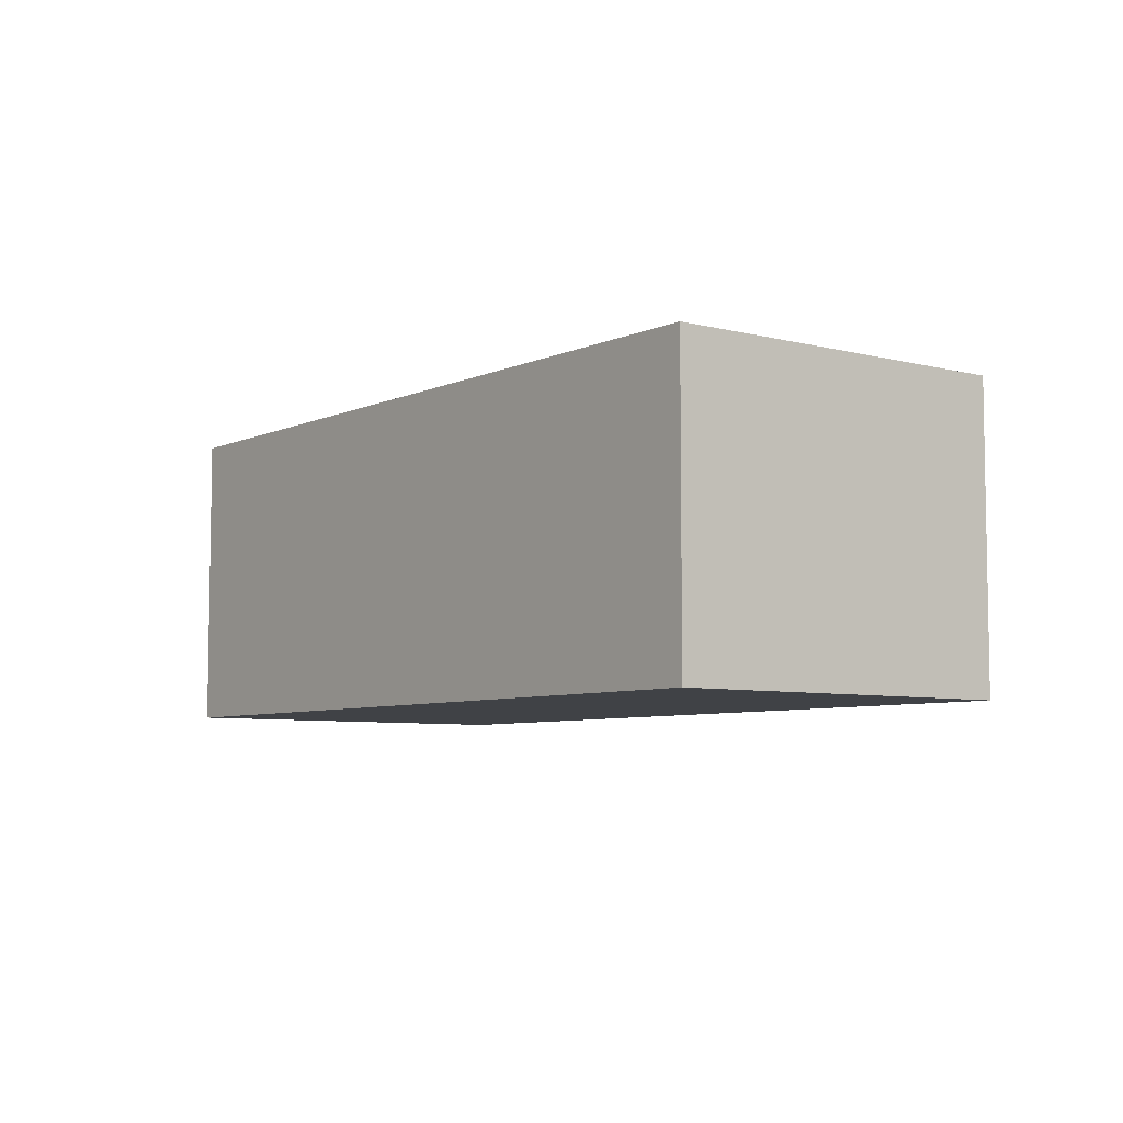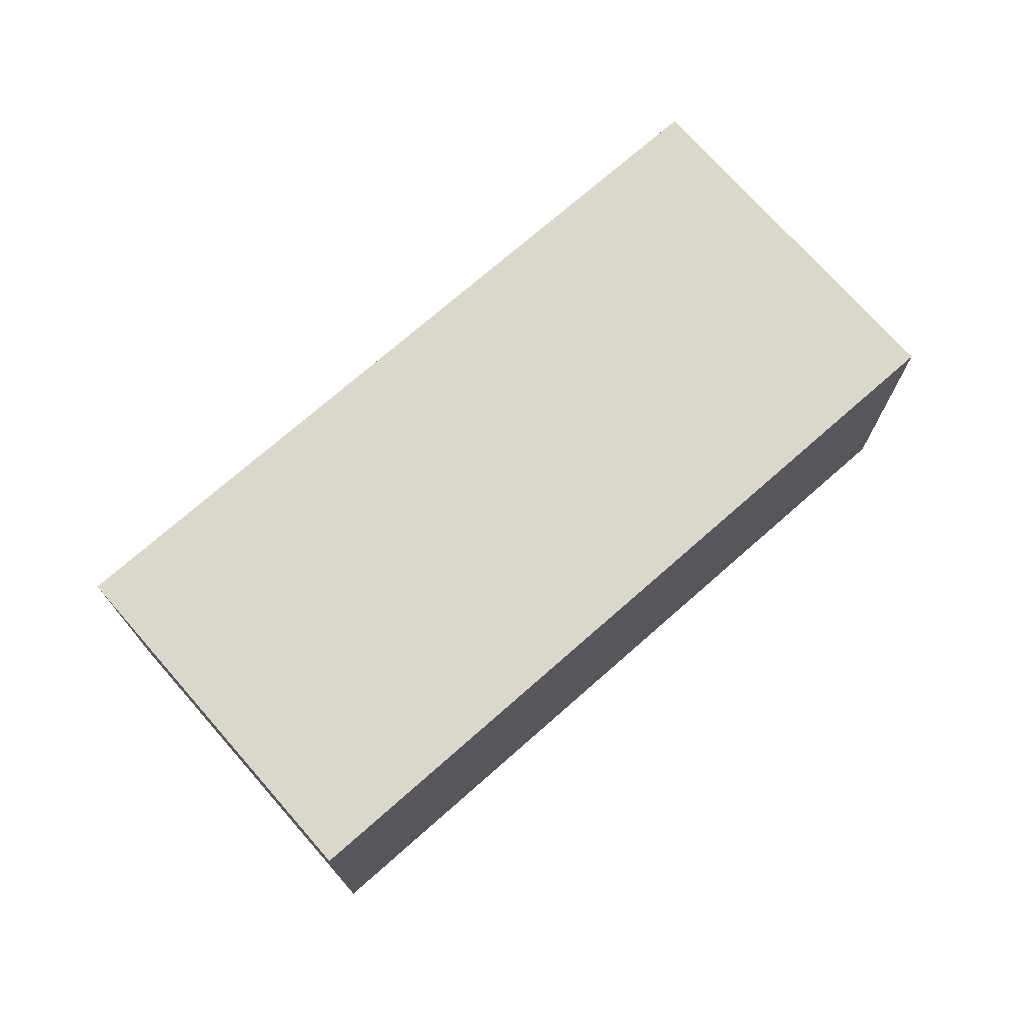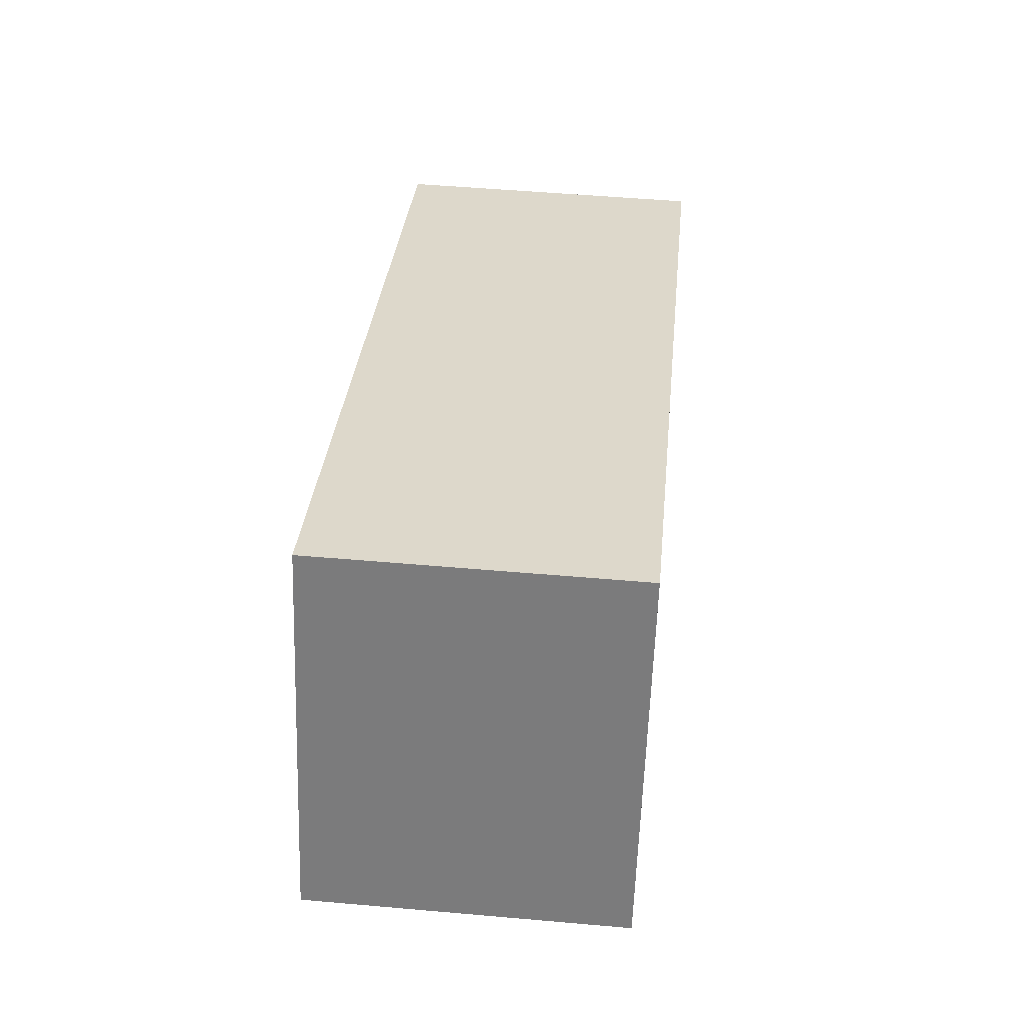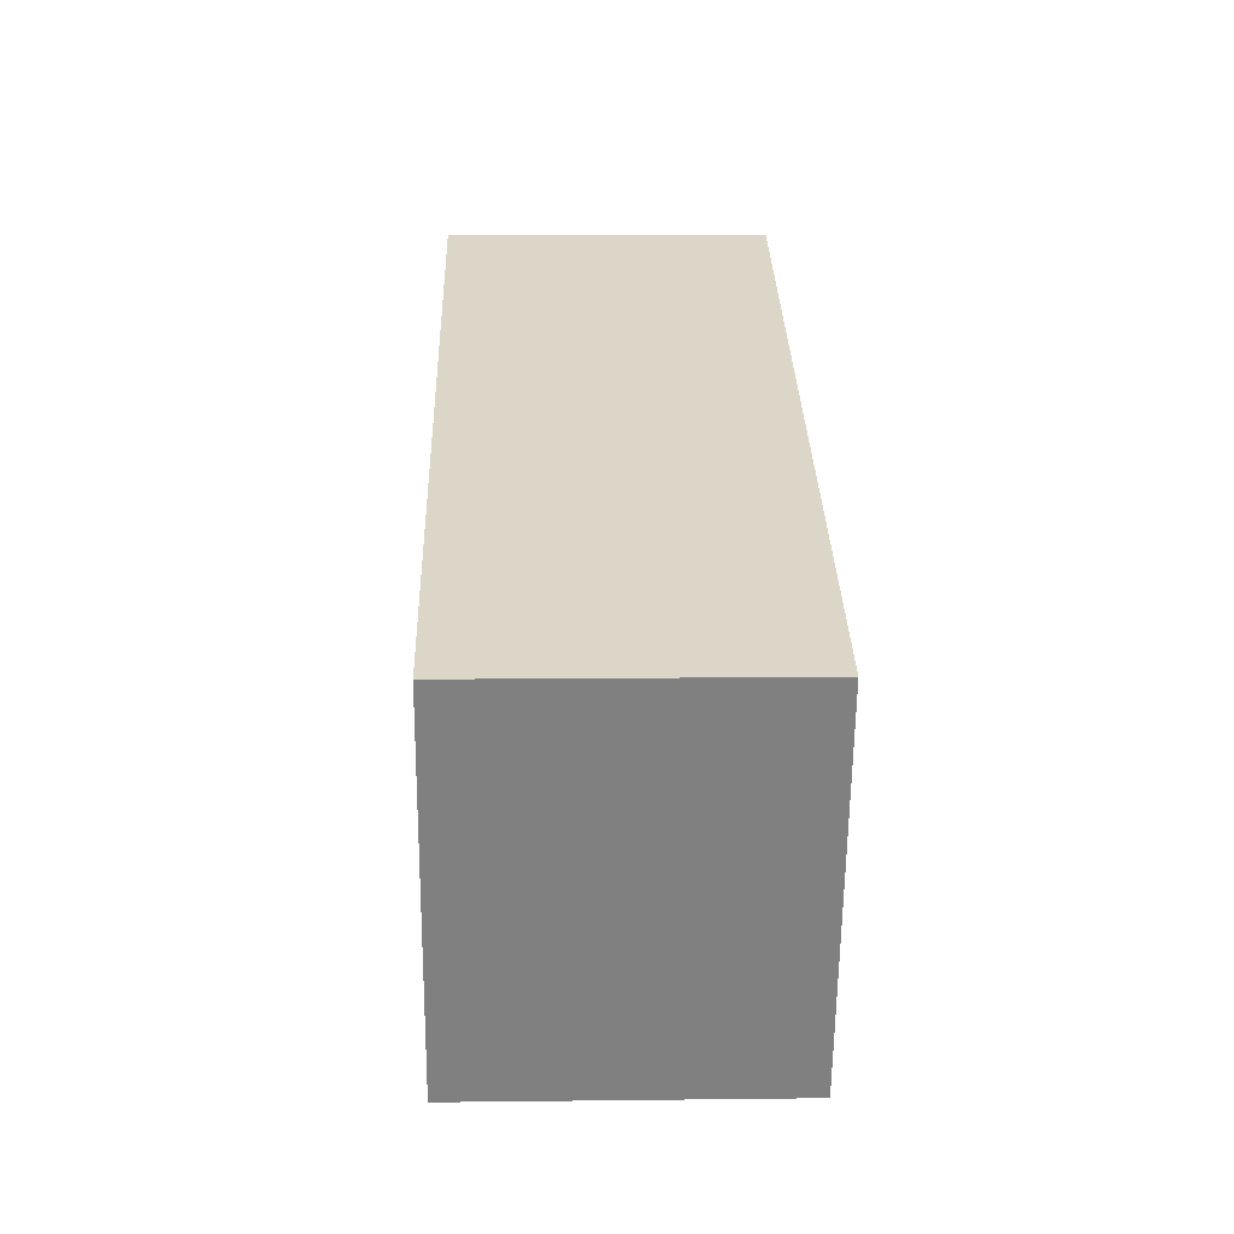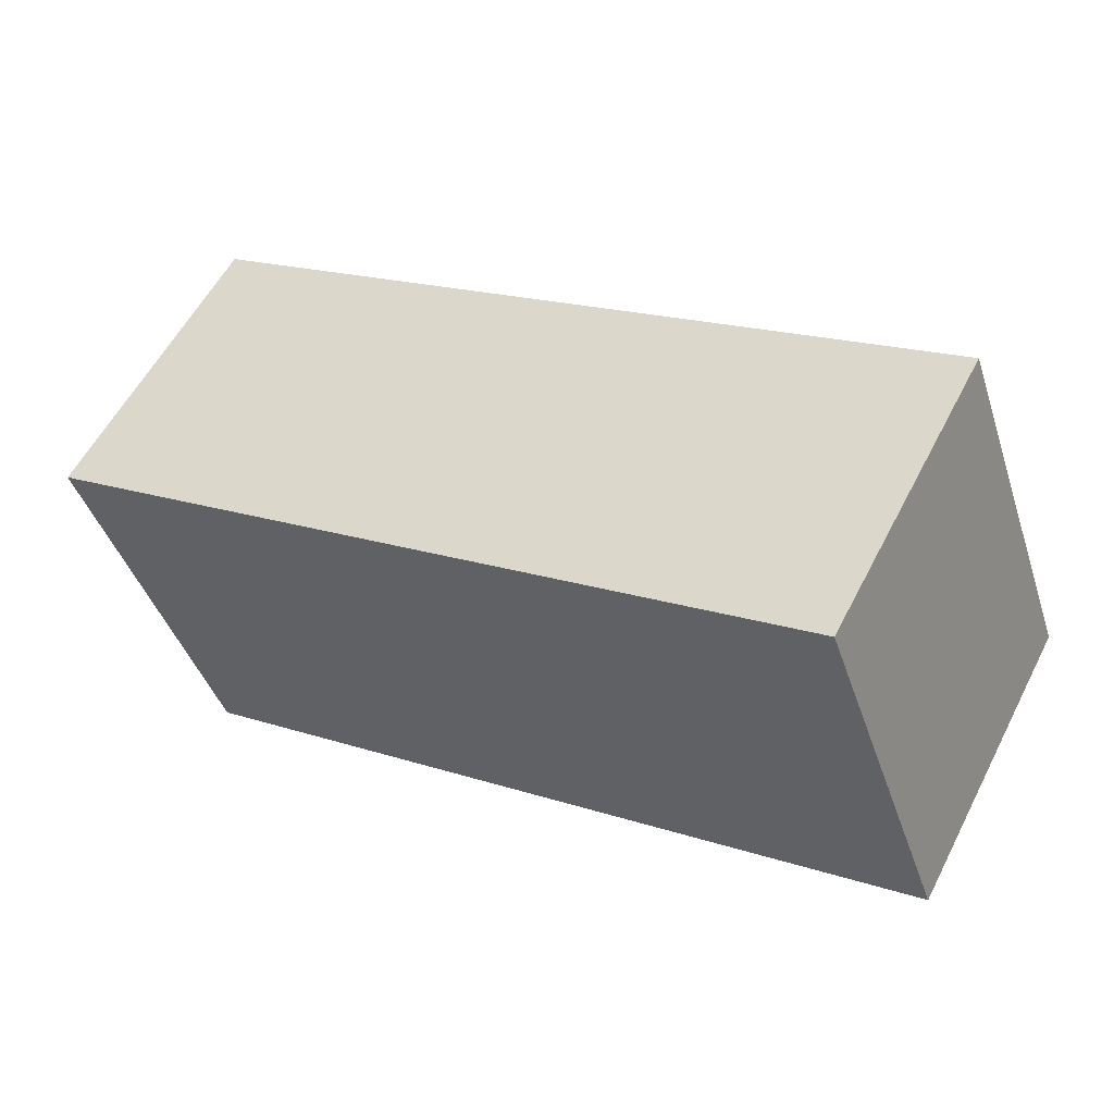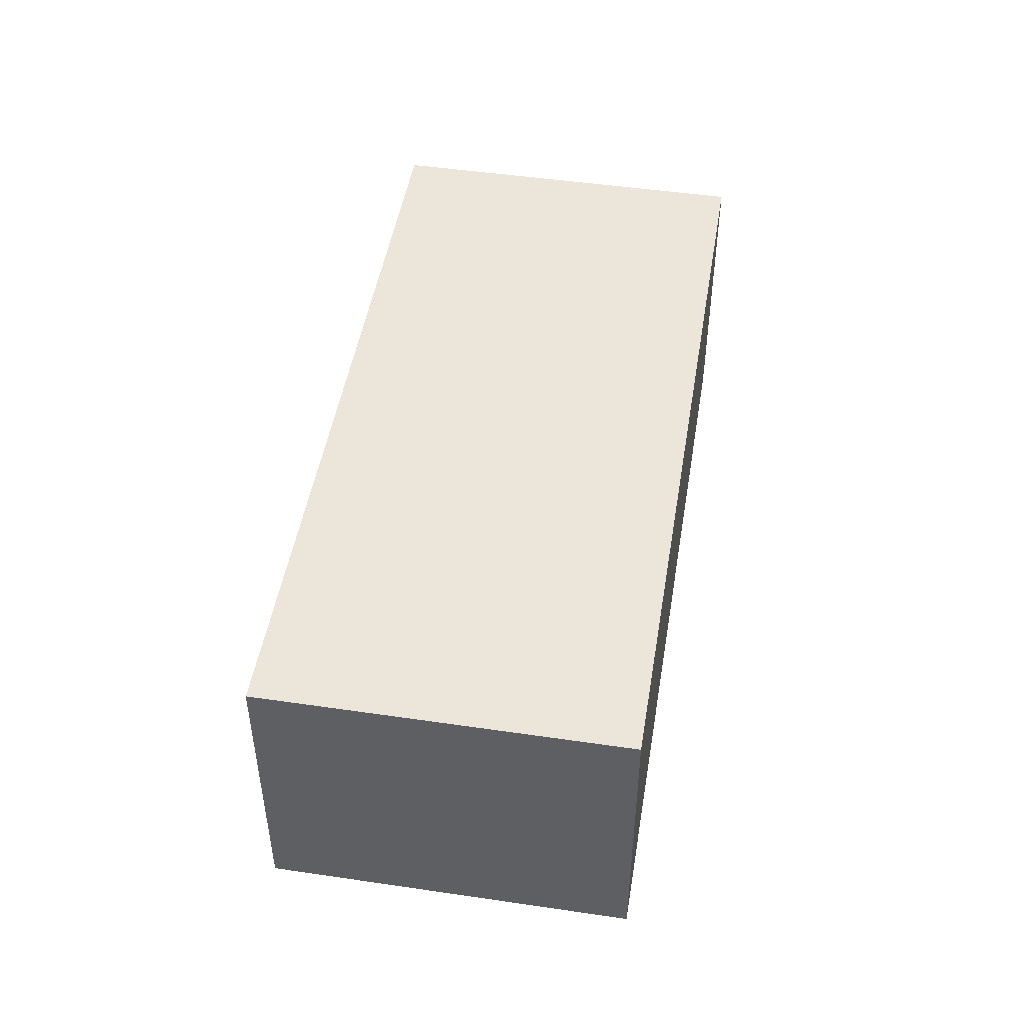
<metadata>
{"format":"obj","ext":"obj","renderer":"f3d","projection":"perspective","resolution":1024,"background":"white","views":[{"elev":-6.4,"azim":72.5,"up":"+Y"},{"elev":72.9,"azim":-21.3,"up":"+Y"},{"elev":51.0,"azim":-84.5,"up":"+Z"},{"elev":10.1,"azim":88.3,"up":"+Z"},{"elev":56.8,"azim":-153.0,"up":"+Z"},{"elev":48.1,"azim":-60.6,"up":"+Y"}]}
</metadata>
<code>
v  0 2.44 1.494e-16
v  7.135 2.44 0.591
v  6.107 2.44 -2.228
v  1.028 2.44 2.819
v  6.107 1.364e-16 -2.228
v  0 0 0
v  1.028 -1.726e-16 2.819
v  7.135 -3.619e-17 0.591
g defaultobject
f 1 2 3
f 2 1 4
f 5 1 3
f 1 5 6
f 6 4 1
f 4 6 7
f 7 2 4
f 2 7 8
f 8 3 2
f 3 8 5
f 8 6 5
f 6 8 7

</code>
